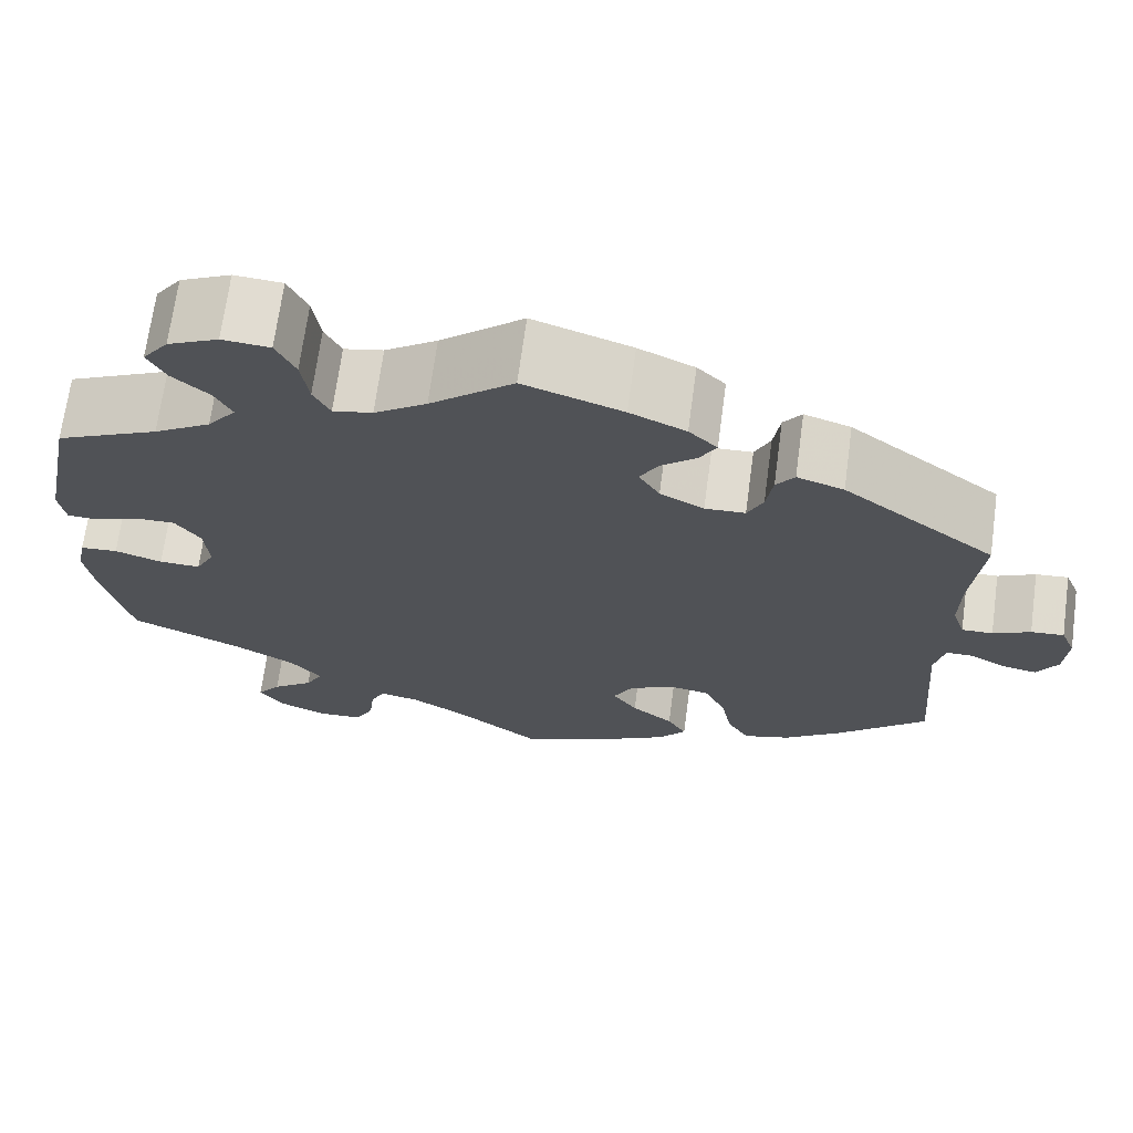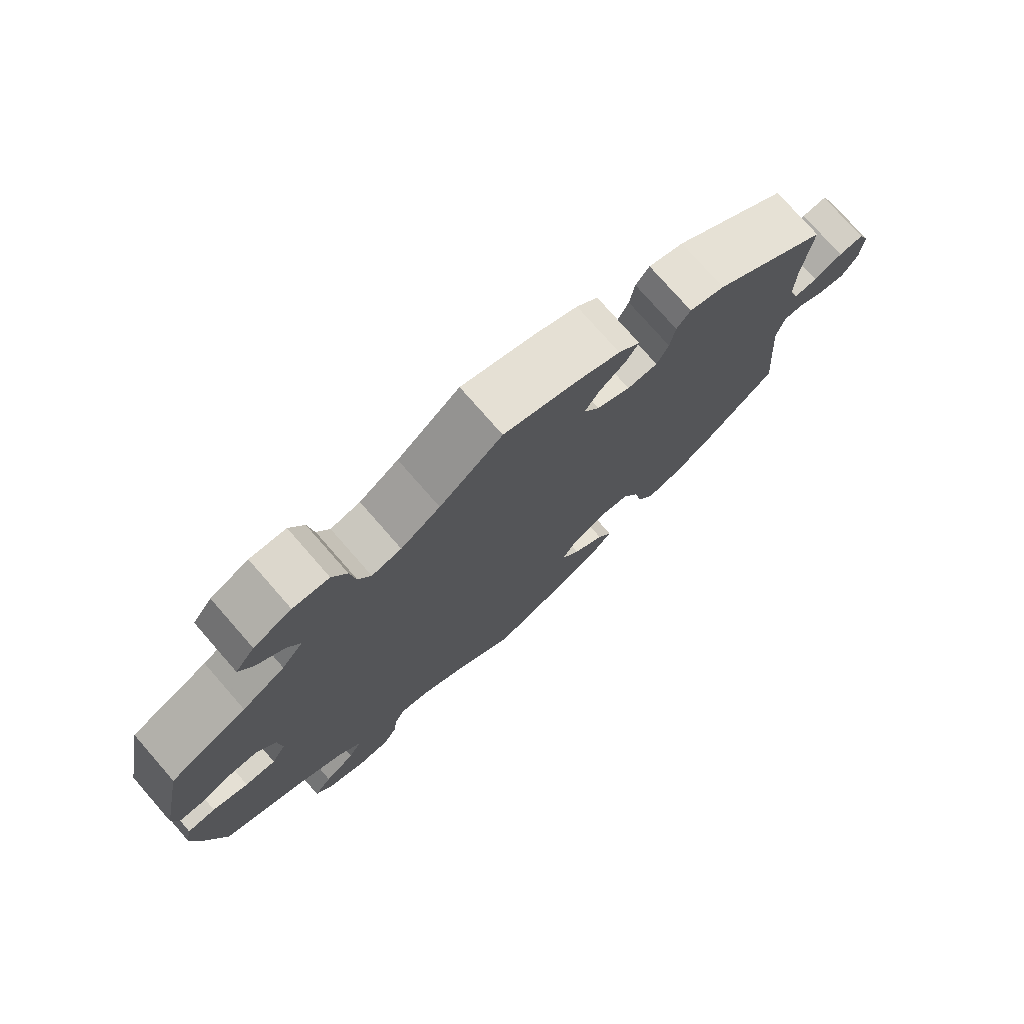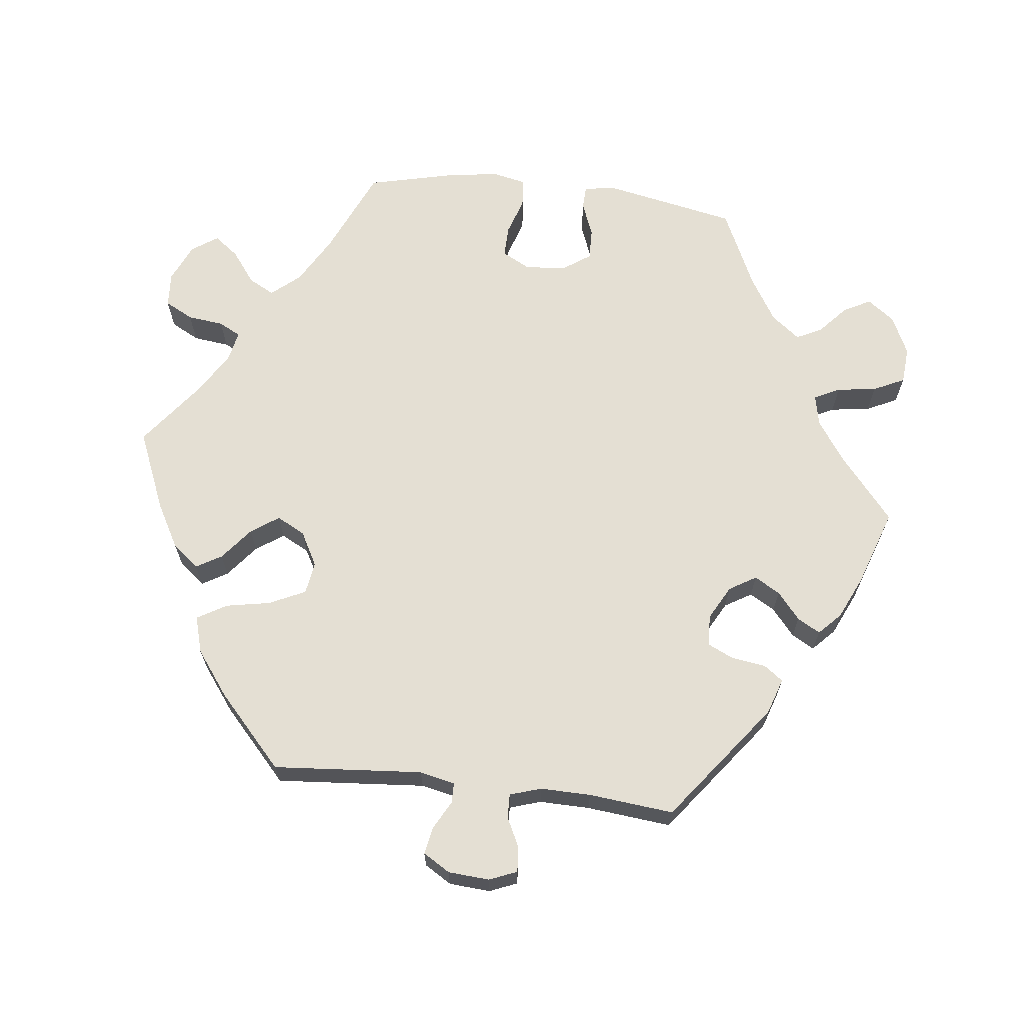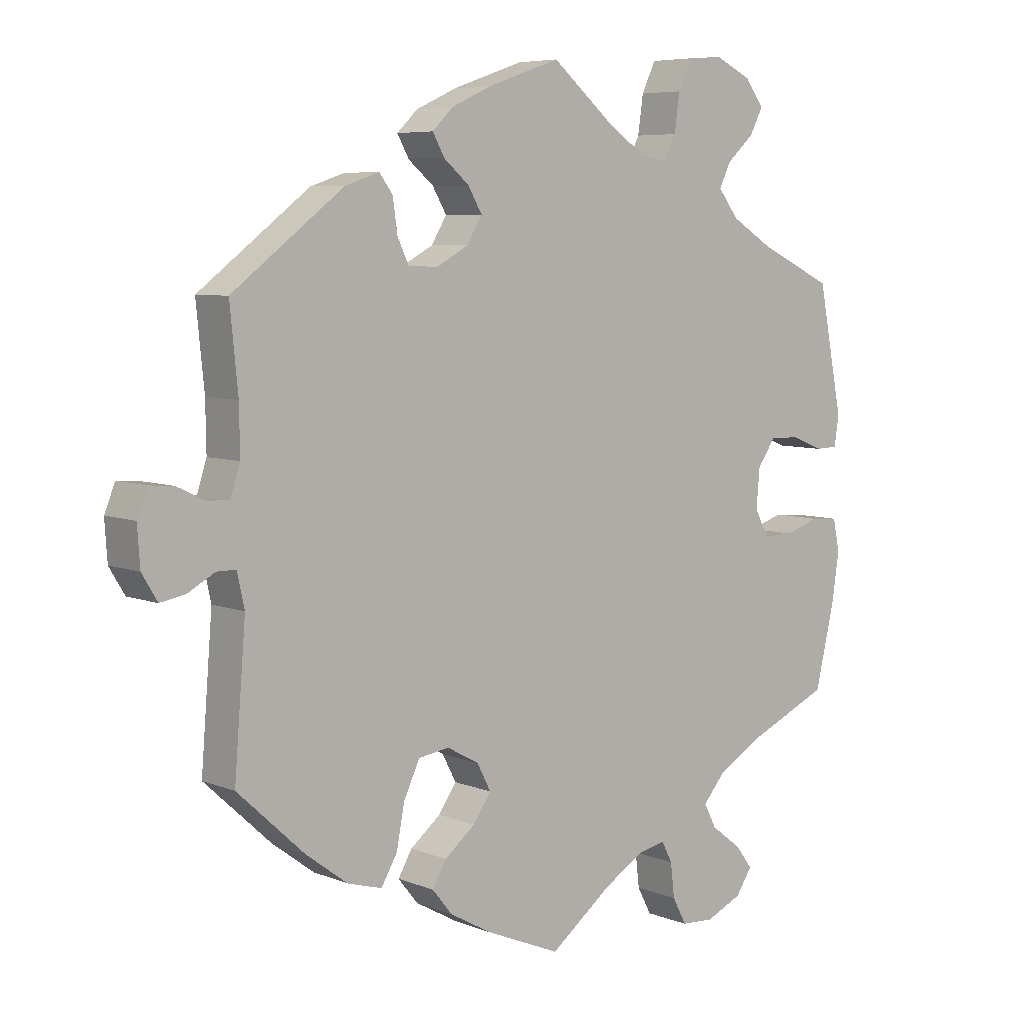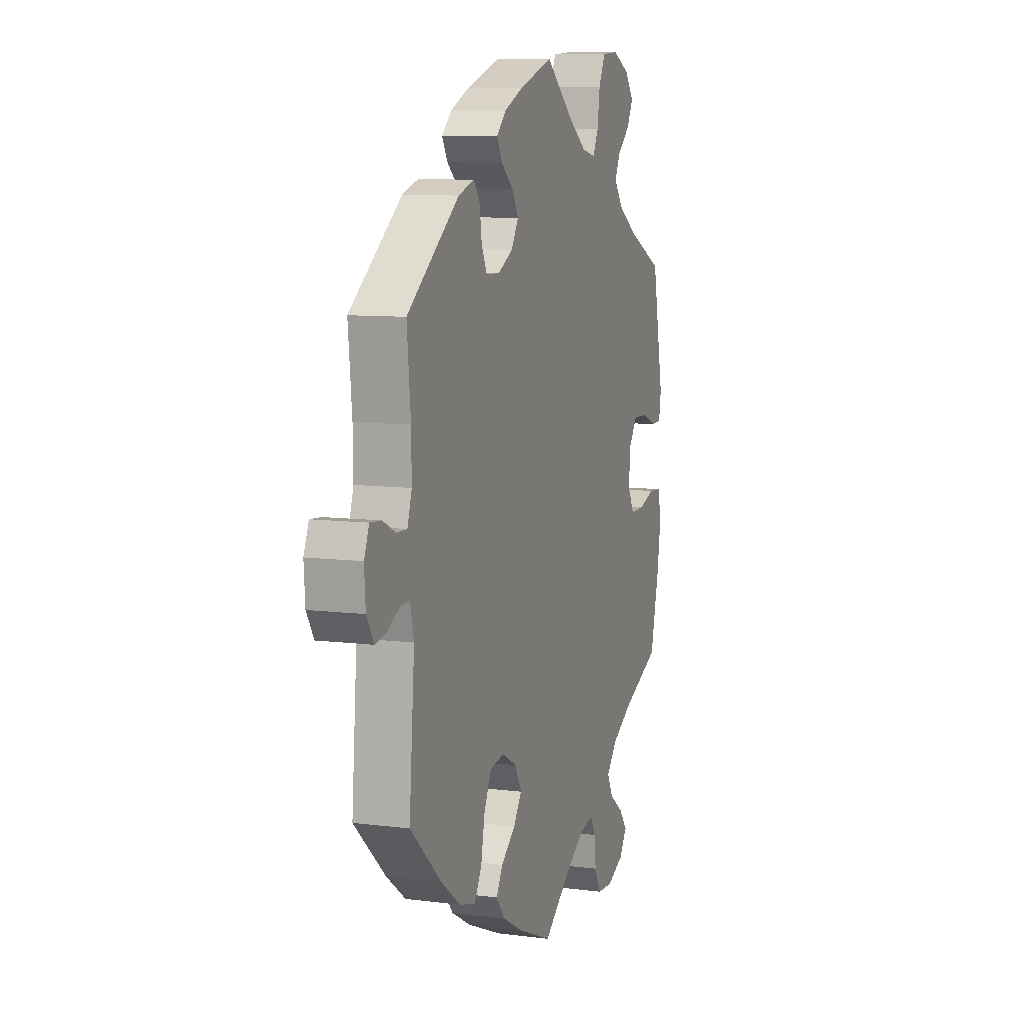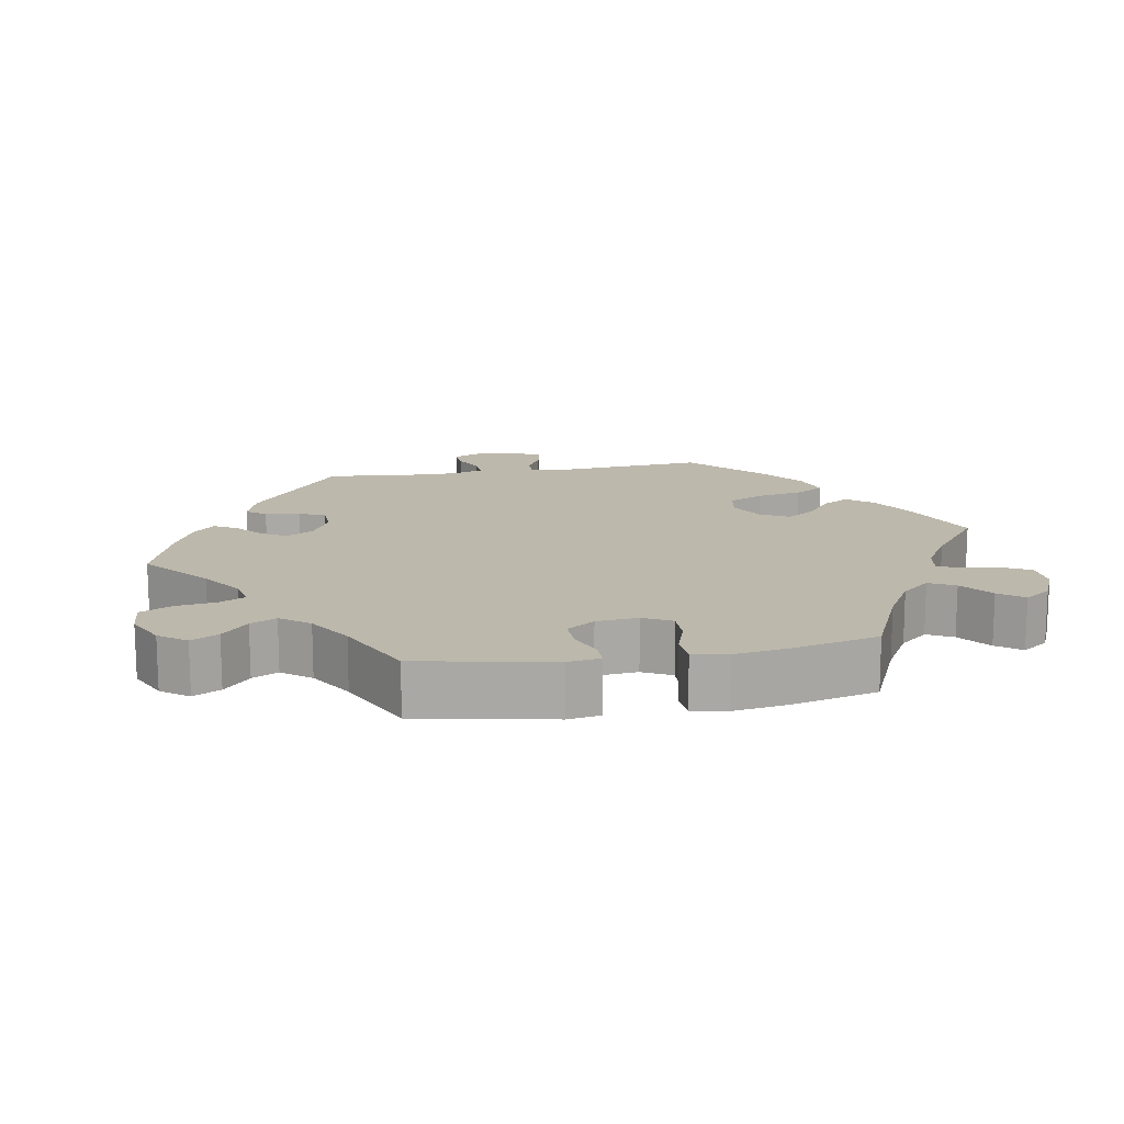
<metadata>
{"format":"obj","ext":"obj","renderer":"f3d","projection":"perspective","resolution":1024,"background":"white","views":[{"elev":69.2,"azim":-172.3,"up":"+Z"},{"elev":76.4,"azim":138.8,"up":"+Z"},{"elev":66.4,"azim":-83.3,"up":"+Y"},{"elev":6.4,"azim":-40.5,"up":"+Z"},{"elev":8.9,"azim":-71.0,"up":"+Z"},{"elev":14.7,"azim":79.9,"up":"+Y"}]}
</metadata>
<code>
v -0.333 0.07 0.416
v -0.282 0.07 0.433
v -0.262 0.07 0.406
v -0.255 0.07 0.357
v -0.238 0.07 0.321
v -0.194 0.07 0.319
v -0.146 0.07 0.345
v -0.123 0.07 0.383
v -0.144 0.07 0.419
v -0.182 0.07 0.451
v -0.2 0.07 0.483
v -0.169 0.07 0.513
v -0.108 0.07 0.541
v 0 0.07 0.578
v 0.091 0.07 0.502
v 0.148 0.07 0.463
v 0.191 0.07 0.454
v 0.209 0.07 0.49
v 0.217 0.07 0.546
v 0.238 0.07 0.59
v 0.29 0.07 0.594
v 0.345 0.07 0.568
v 0.373 0.07 0.53
v 0.353 0.07 0.492
v 0.313 0.07 0.456
v 0.295 0.07 0.42
v 0.326 0.07 0.38
v 0.388 0.07 0.342
v 0.5 0.07 0.29
v 0.537 0.07 0.103
v 0.53 0.07 0.058
v 0.497 0.07 0.057
v 0.448 0.07 0.076
v 0.404 0.07 0.077
v 0.377 0.07 0.038
v 0.372 0.07 -0.02
v 0.393 0.07 -0.06
v 0.438 0.07 -0.059
v 0.49 0.07 -0.042
v 0.531 0.07 -0.045
v 0.541 0.07 -0.093
v 0.53 0.07 -0.167
v 0.501 0.07 -0.289
v 0.379 0.07 -0.343
v 0.311 0.07 -0.382
v 0.277 0.07 -0.422
v 0.296 0.07 -0.458
v 0.341 0.07 -0.492
v 0.367 0.07 -0.526
v 0.342 0.07 -0.563
v 0.288 0.07 -0.587
v 0.239 0.07 -0.584
v 0.218 0.07 -0.544
v 0.212 0.07 -0.493
v 0.196 0.07 -0.462
v 0.153 0.07 -0.471
v 0.094 0.07 -0.507
v 0.001 0.07 -0.578
v -0.111 0.07 -0.531
v -0.174 0.07 -0.496
v -0.204 0.07 -0.459
v -0.183 0.07 -0.423
v -0.137 0.07 -0.386
v -0.11 0.07 -0.347
v -0.131 0.07 -0.307
v -0.179 0.07 -0.281
v -0.225 0.07 -0.288
v -0.249 0.07 -0.339
v -0.261 0.07 -0.402
v -0.285 0.07 -0.443
v -0.337 0.07 -0.428
v -0.4 0.07 -0.381
v -0.5 0.07 -0.289
v -0.483 0.07 -0.078
v -0.494 0.07 -0.028
v -0.523 0.07 -0.028
v -0.563 0.07 -0.05
v -0.601 0.07 -0.057
v -0.624 0.07 -0.019
v -0.628 0.07 0.039
v -0.612 0.07 0.078
v -0.576 0.07 0.075
v -0.535 0.07 0.055
v -0.501 0.07 0.054
v -0.487 0.07 0.098
v -0.488 0.07 0.169
v -0.5 0.07 0.289
v -0.333 0 0.416
v -0.282 0 0.433
v -0.262 0 0.406
v -0.255 0 0.357
v -0.238 0 0.321
v -0.194 0 0.319
v -0.146 0 0.345
v -0.123 0 0.383
v -0.144 0 0.419
v -0.182 0 0.451
v -0.2 0 0.483
v -0.169 0 0.513
v -0.108 0 0.541
v 0 0 0.578
v 0.091 0 0.502
v 0.148 0 0.463
v 0.191 0 0.454
v 0.209 0 0.49
v 0.217 0 0.546
v 0.238 0 0.59
v 0.29 0 0.594
v 0.345 0 0.568
v 0.373 0 0.53
v 0.353 0 0.492
v 0.313 0 0.456
v 0.295 0 0.42
v 0.326 0 0.38
v 0.388 0 0.342
v 0.5 0 0.29
v 0.537 0 0.103
v 0.53 0 0.058
v 0.497 0 0.057
v 0.448 0 0.076
v 0.404 0 0.077
v 0.377 0 0.038
v 0.372 0 -0.02
v 0.393 0 -0.06
v 0.438 0 -0.059
v 0.49 0 -0.042
v 0.531 0 -0.045
v 0.541 0 -0.093
v 0.53 0 -0.167
v 0.501 0 -0.289
v 0.379 0 -0.343
v 0.311 0 -0.382
v 0.277 0 -0.422
v 0.296 0 -0.458
v 0.341 0 -0.492
v 0.367 0 -0.526
v 0.342 0 -0.563
v 0.288 0 -0.587
v 0.239 0 -0.584
v 0.218 0 -0.544
v 0.212 0 -0.493
v 0.196 0 -0.462
v 0.153 0 -0.471
v 0.094 0 -0.507
v 0.001 0 -0.578
v -0.111 0 -0.531
v -0.174 0 -0.496
v -0.204 0 -0.459
v -0.183 0 -0.423
v -0.137 0 -0.386
v -0.11 0 -0.347
v -0.131 0 -0.307
v -0.179 0 -0.281
v -0.225 0 -0.288
v -0.249 0 -0.339
v -0.261 0 -0.402
v -0.285 0 -0.443
v -0.337 0 -0.428
v -0.4 0 -0.381
v -0.5 0 -0.289
v -0.483 0 -0.078
v -0.494 0 -0.028
v -0.523 0 -0.028
v -0.563 0 -0.05
v -0.601 0 -0.057
v -0.624 0 -0.019
v -0.628 0 0.039
v -0.612 0 0.078
v -0.576 0 0.075
v -0.535 0 0.055
v -0.501 0 0.054
v -0.487 0 0.098
v -0.488 0 0.169
v -0.5 0 0.289
f 86 87 1 2
f 85 86 2 3
f 84 85 3 4
f 80 81 82 83
f 80 83 84
f 79 80 84
f 76 77 78 79
f 75 76 79 84
f 74 75 84 4
f 68 69 70 71
f 67 68 71 72
f 60 61 62 63
f 60 63 64
f 57 58 59 60
f 56 57 60 64
f 55 56 64 65
f 51 52 53 54
f 51 54 55
f 50 51 55
f 47 48 49 50
f 46 47 50 55
f 45 46 55 65
f 41 42 43 44
f 38 39 40 41
f 37 38 41 44
f 36 37 44 45
f 30 31 32 33
f 28 29 30 33
f 27 28 33 34
f 26 27 34 35
f 22 23 24 25
f 22 25 26
f 21 22 26
f 18 19 20 21
f 17 18 21 26
f 16 17 26 35
f 12 13 14 15
f 9 10 11 12
f 8 9 12 15
f 7 8 15 16
f 73 74 4 5
f 67 72 73 5
f 66 67 5 6
f 36 45 65 66
f 16 35 36 66
f 6 7 16 66
f 89 88 174 173
f 90 89 173 172
f 91 90 172 171
f 170 169 168 167
f 171 170 167
f 171 167 166
f 166 165 164 163
f 171 166 163 162
f 91 171 162 161
f 158 157 156 155
f 159 158 155 154
f 150 149 148 147
f 151 150 147
f 147 146 145 144
f 151 147 144 143
f 152 151 143 142
f 141 140 139 138
f 142 141 138
f 142 138 137
f 137 136 135 134
f 142 137 134 133
f 152 142 133 132
f 131 130 129 128
f 128 127 126 125
f 131 128 125 124
f 132 131 124 123
f 120 119 118 117
f 120 117 116 115
f 121 120 115 114
f 122 121 114 113
f 112 111 110 109
f 113 112 109
f 113 109 108
f 108 107 106 105
f 113 108 105 104
f 122 113 104 103
f 102 101 100 99
f 99 98 97 96
f 102 99 96 95
f 103 102 95 94
f 92 91 161 160
f 92 160 159 154
f 93 92 154 153
f 153 152 132 123
f 153 123 122 103
f 153 103 94 93
f 1 88 89 2
f 2 89 90 3
f 3 90 91 4
f 4 91 92 5
f 5 92 93 6
f 6 93 94 7
f 7 94 95 8
f 8 95 96 9
f 9 96 97 10
f 10 97 98 11
f 11 98 99 12
f 12 99 100 13
f 13 100 101 14
f 14 101 102 15
f 15 102 103 16
f 16 103 104 17
f 17 104 105 18
f 18 105 106 19
f 19 106 107 20
f 20 107 108 21
f 21 108 109 22
f 22 109 110 23
f 23 110 111 24
f 24 111 112 25
f 25 112 113 26
f 26 113 114 27
f 27 114 115 28
f 28 115 116 29
f 29 116 117 30
f 30 117 118 31
f 31 118 119 32
f 32 119 120 33
f 33 120 121 34
f 34 121 122 35
f 35 122 123 36
f 36 123 124 37
f 37 124 125 38
f 38 125 126 39
f 39 126 127 40
f 40 127 128 41
f 41 128 129 42
f 42 129 130 43
f 43 130 131 44
f 44 131 132 45
f 45 132 133 46
f 46 133 134 47
f 47 134 135 48
f 48 135 136 49
f 49 136 137 50
f 50 137 138 51
f 51 138 139 52
f 52 139 140 53
f 53 140 141 54
f 54 141 142 55
f 55 142 143 56
f 56 143 144 57
f 57 144 145 58
f 58 145 146 59
f 59 146 147 60
f 60 147 148 61
f 61 148 149 62
f 62 149 150 63
f 63 150 151 64
f 64 151 152 65
f 65 152 153 66
f 66 153 154 67
f 67 154 155 68
f 68 155 156 69
f 69 156 157 70
f 70 157 158 71
f 71 158 159 72
f 72 159 160 73
f 73 160 161 74
f 74 161 162 75
f 75 162 163 76
f 76 163 164 77
f 77 164 165 78
f 78 165 166 79
f 79 166 167 80
f 80 167 168 81
f 81 168 169 82
f 82 169 170 83
f 83 170 171 84
f 84 171 172 85
f 85 172 173 86
f 86 173 174 87
f 87 174 88 1

</code>
